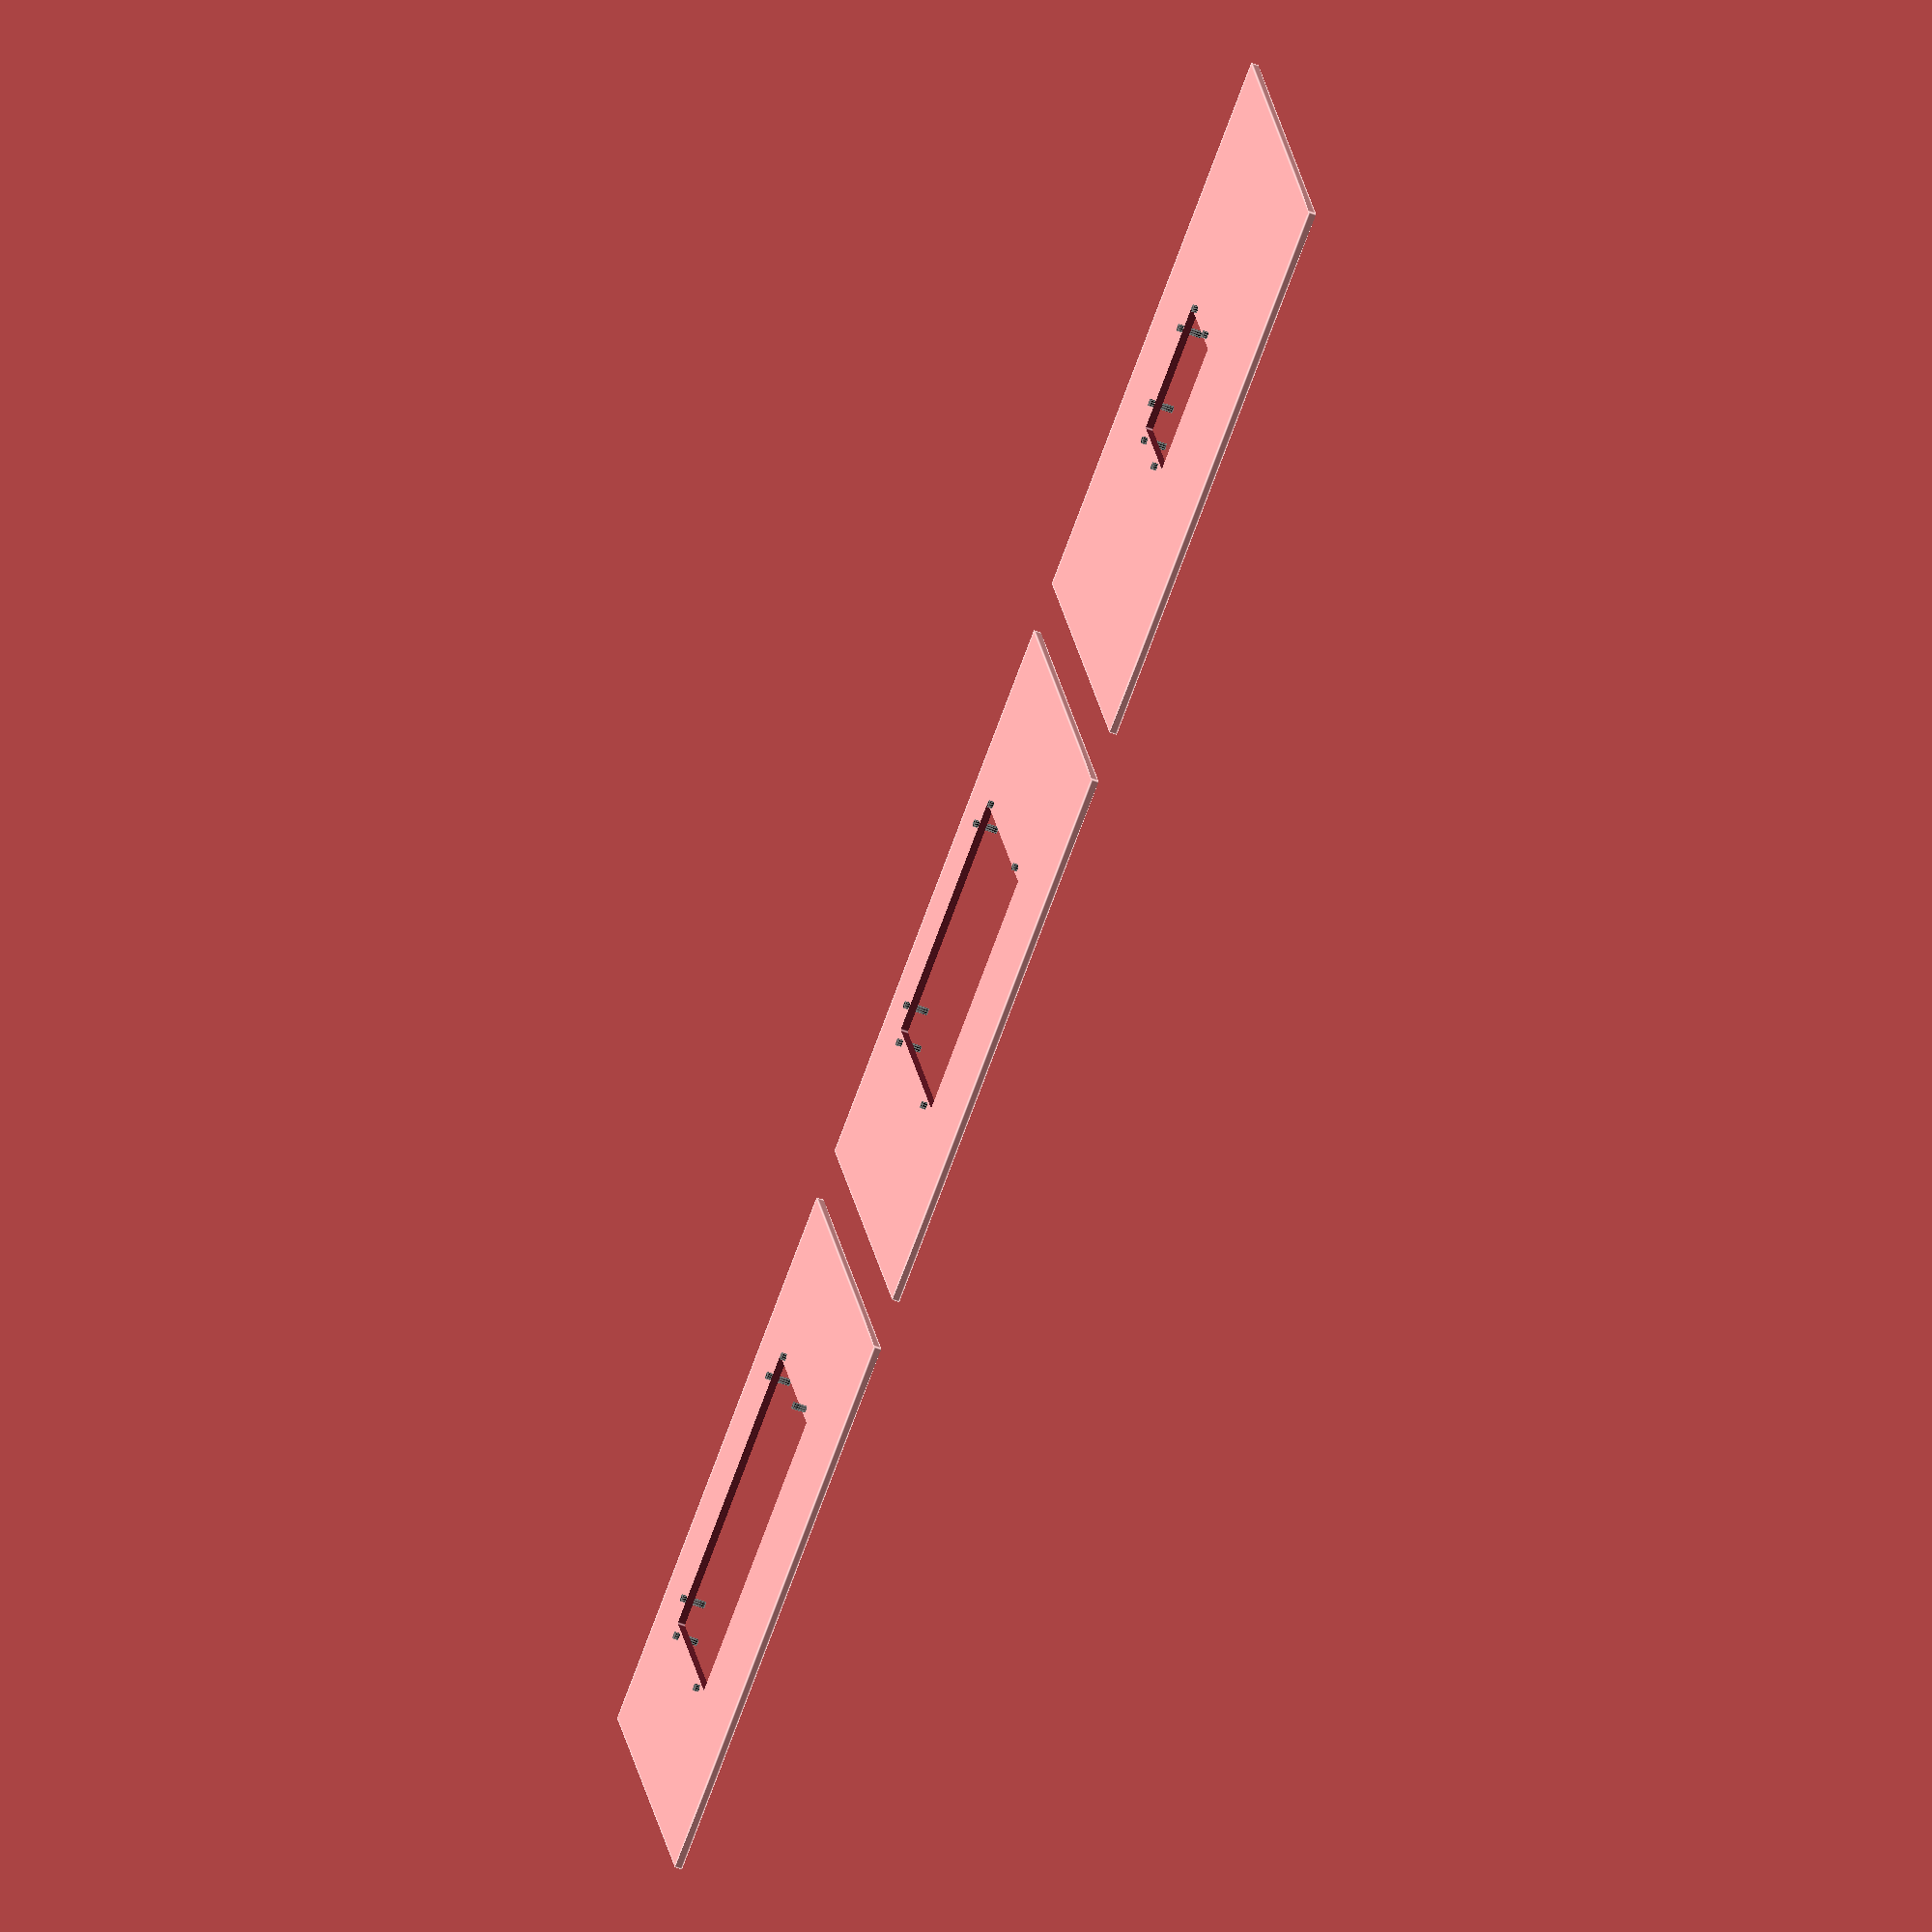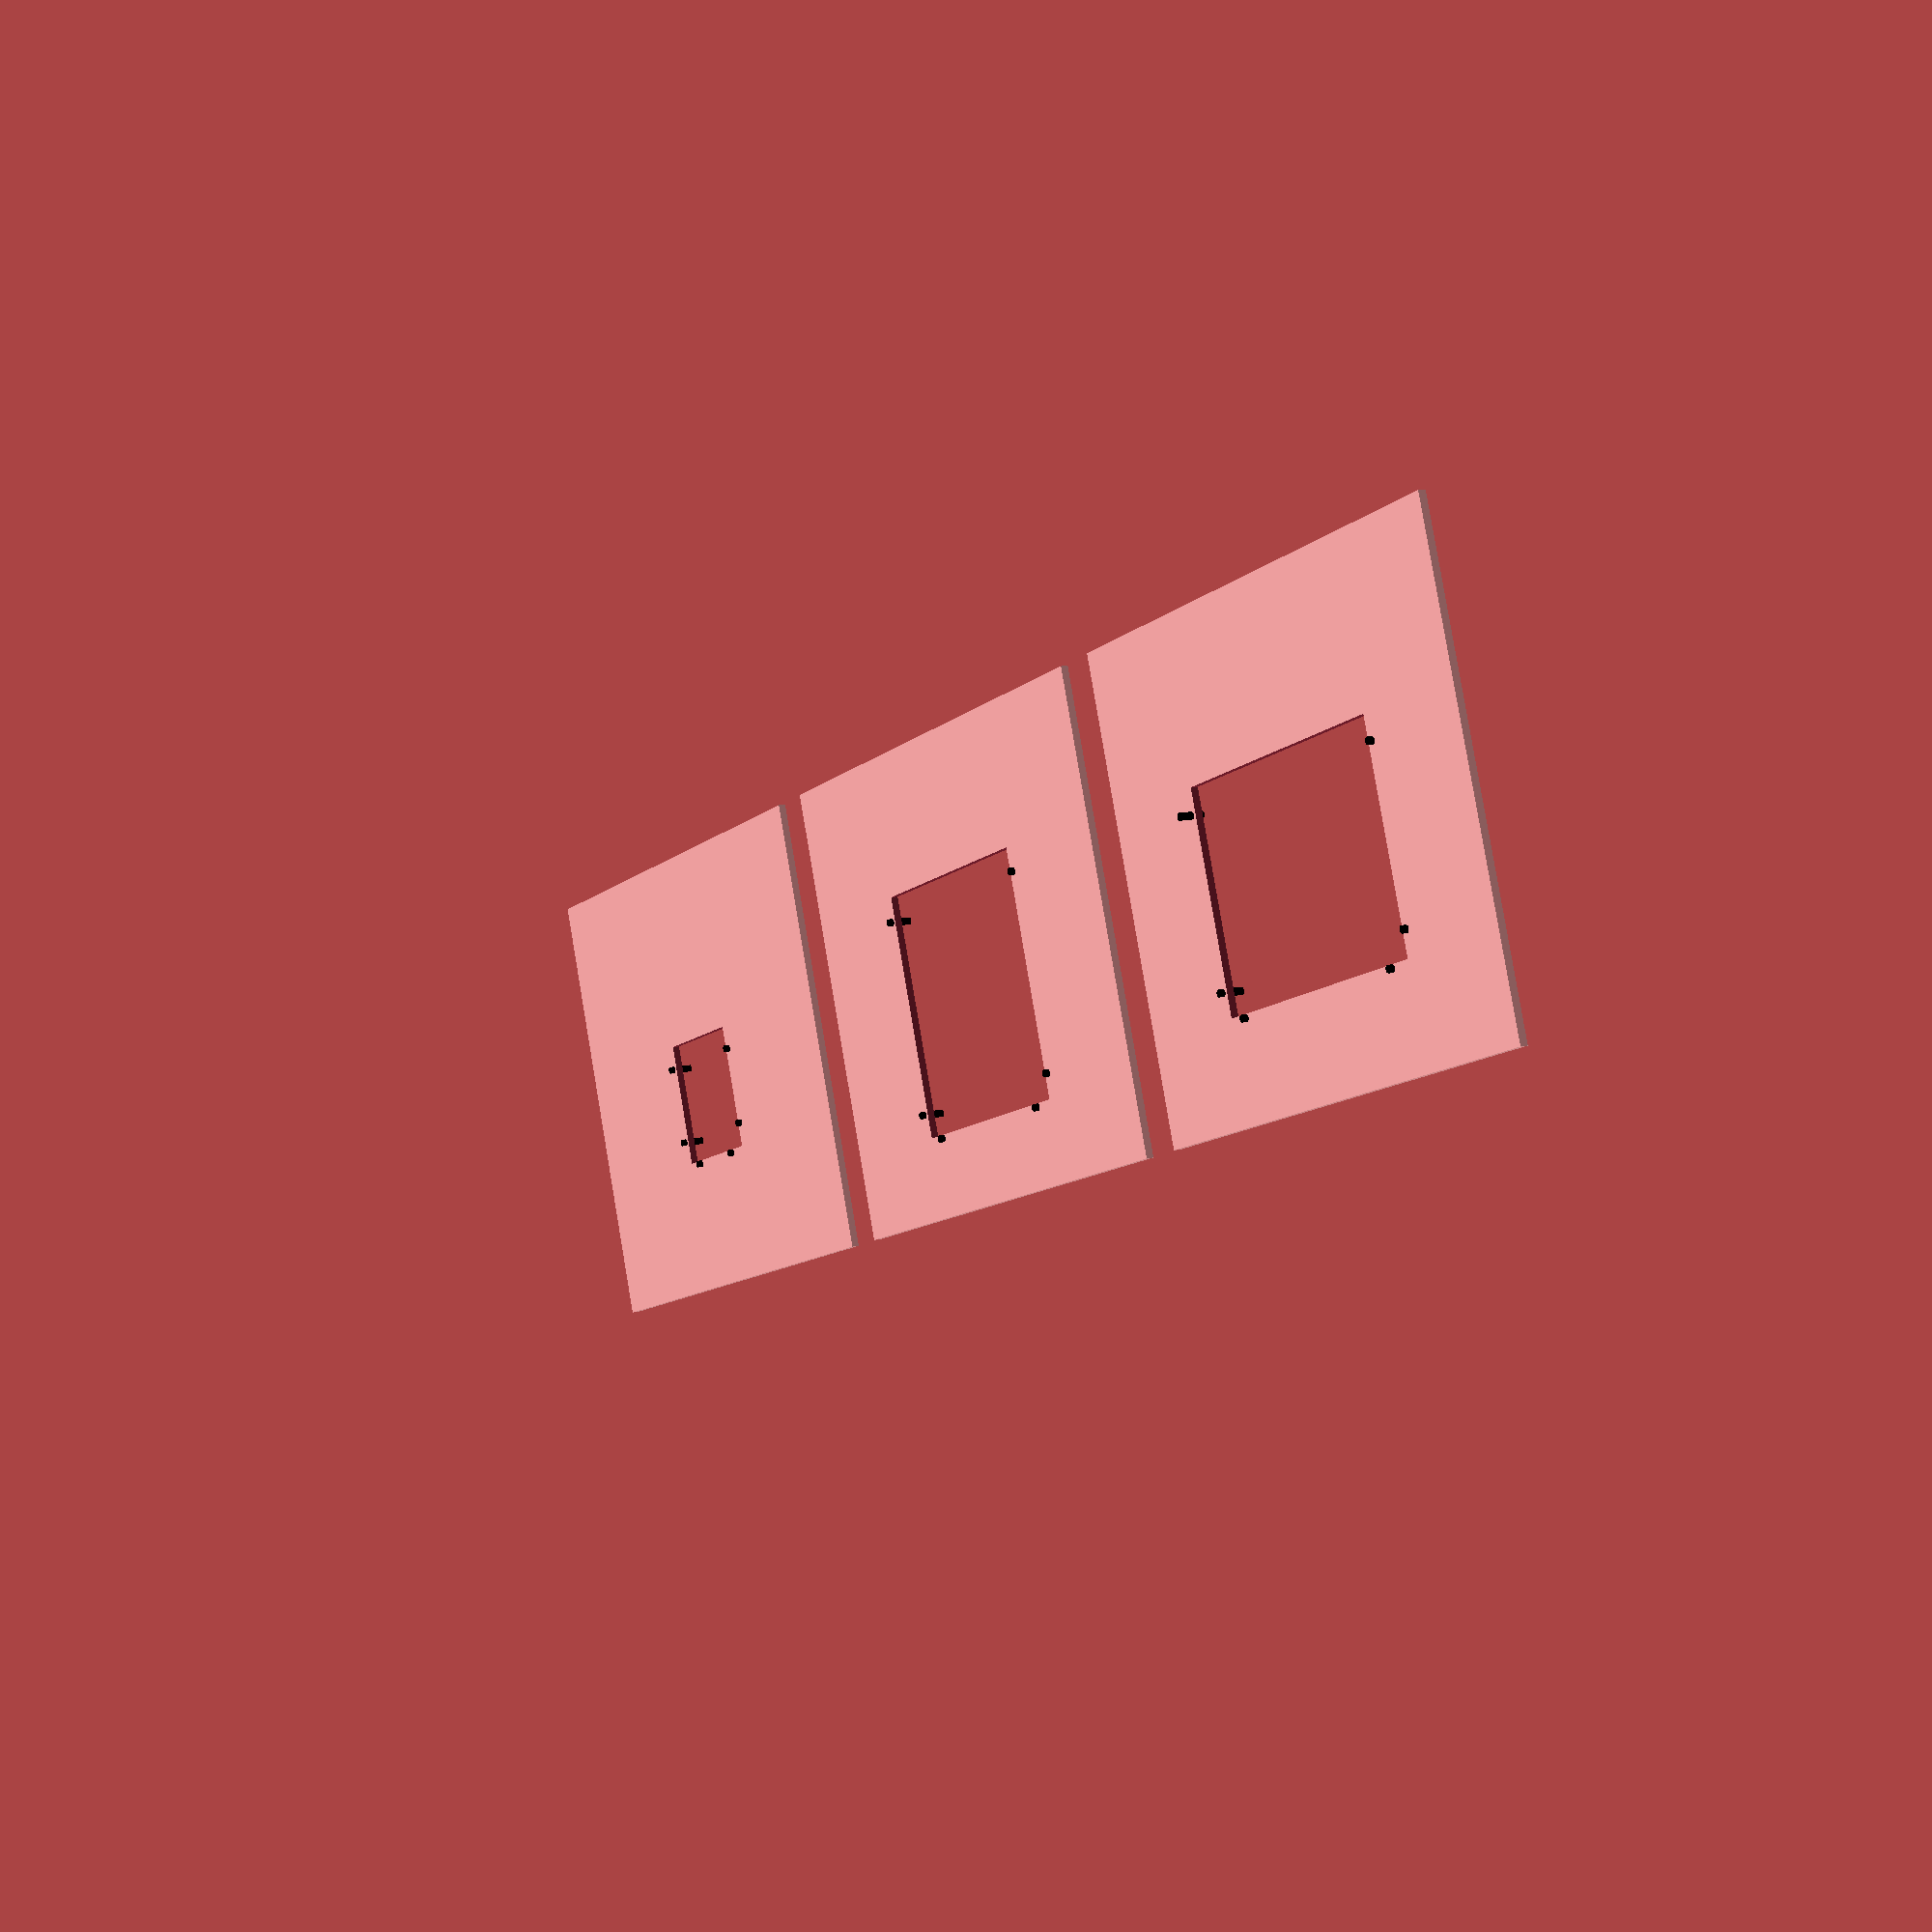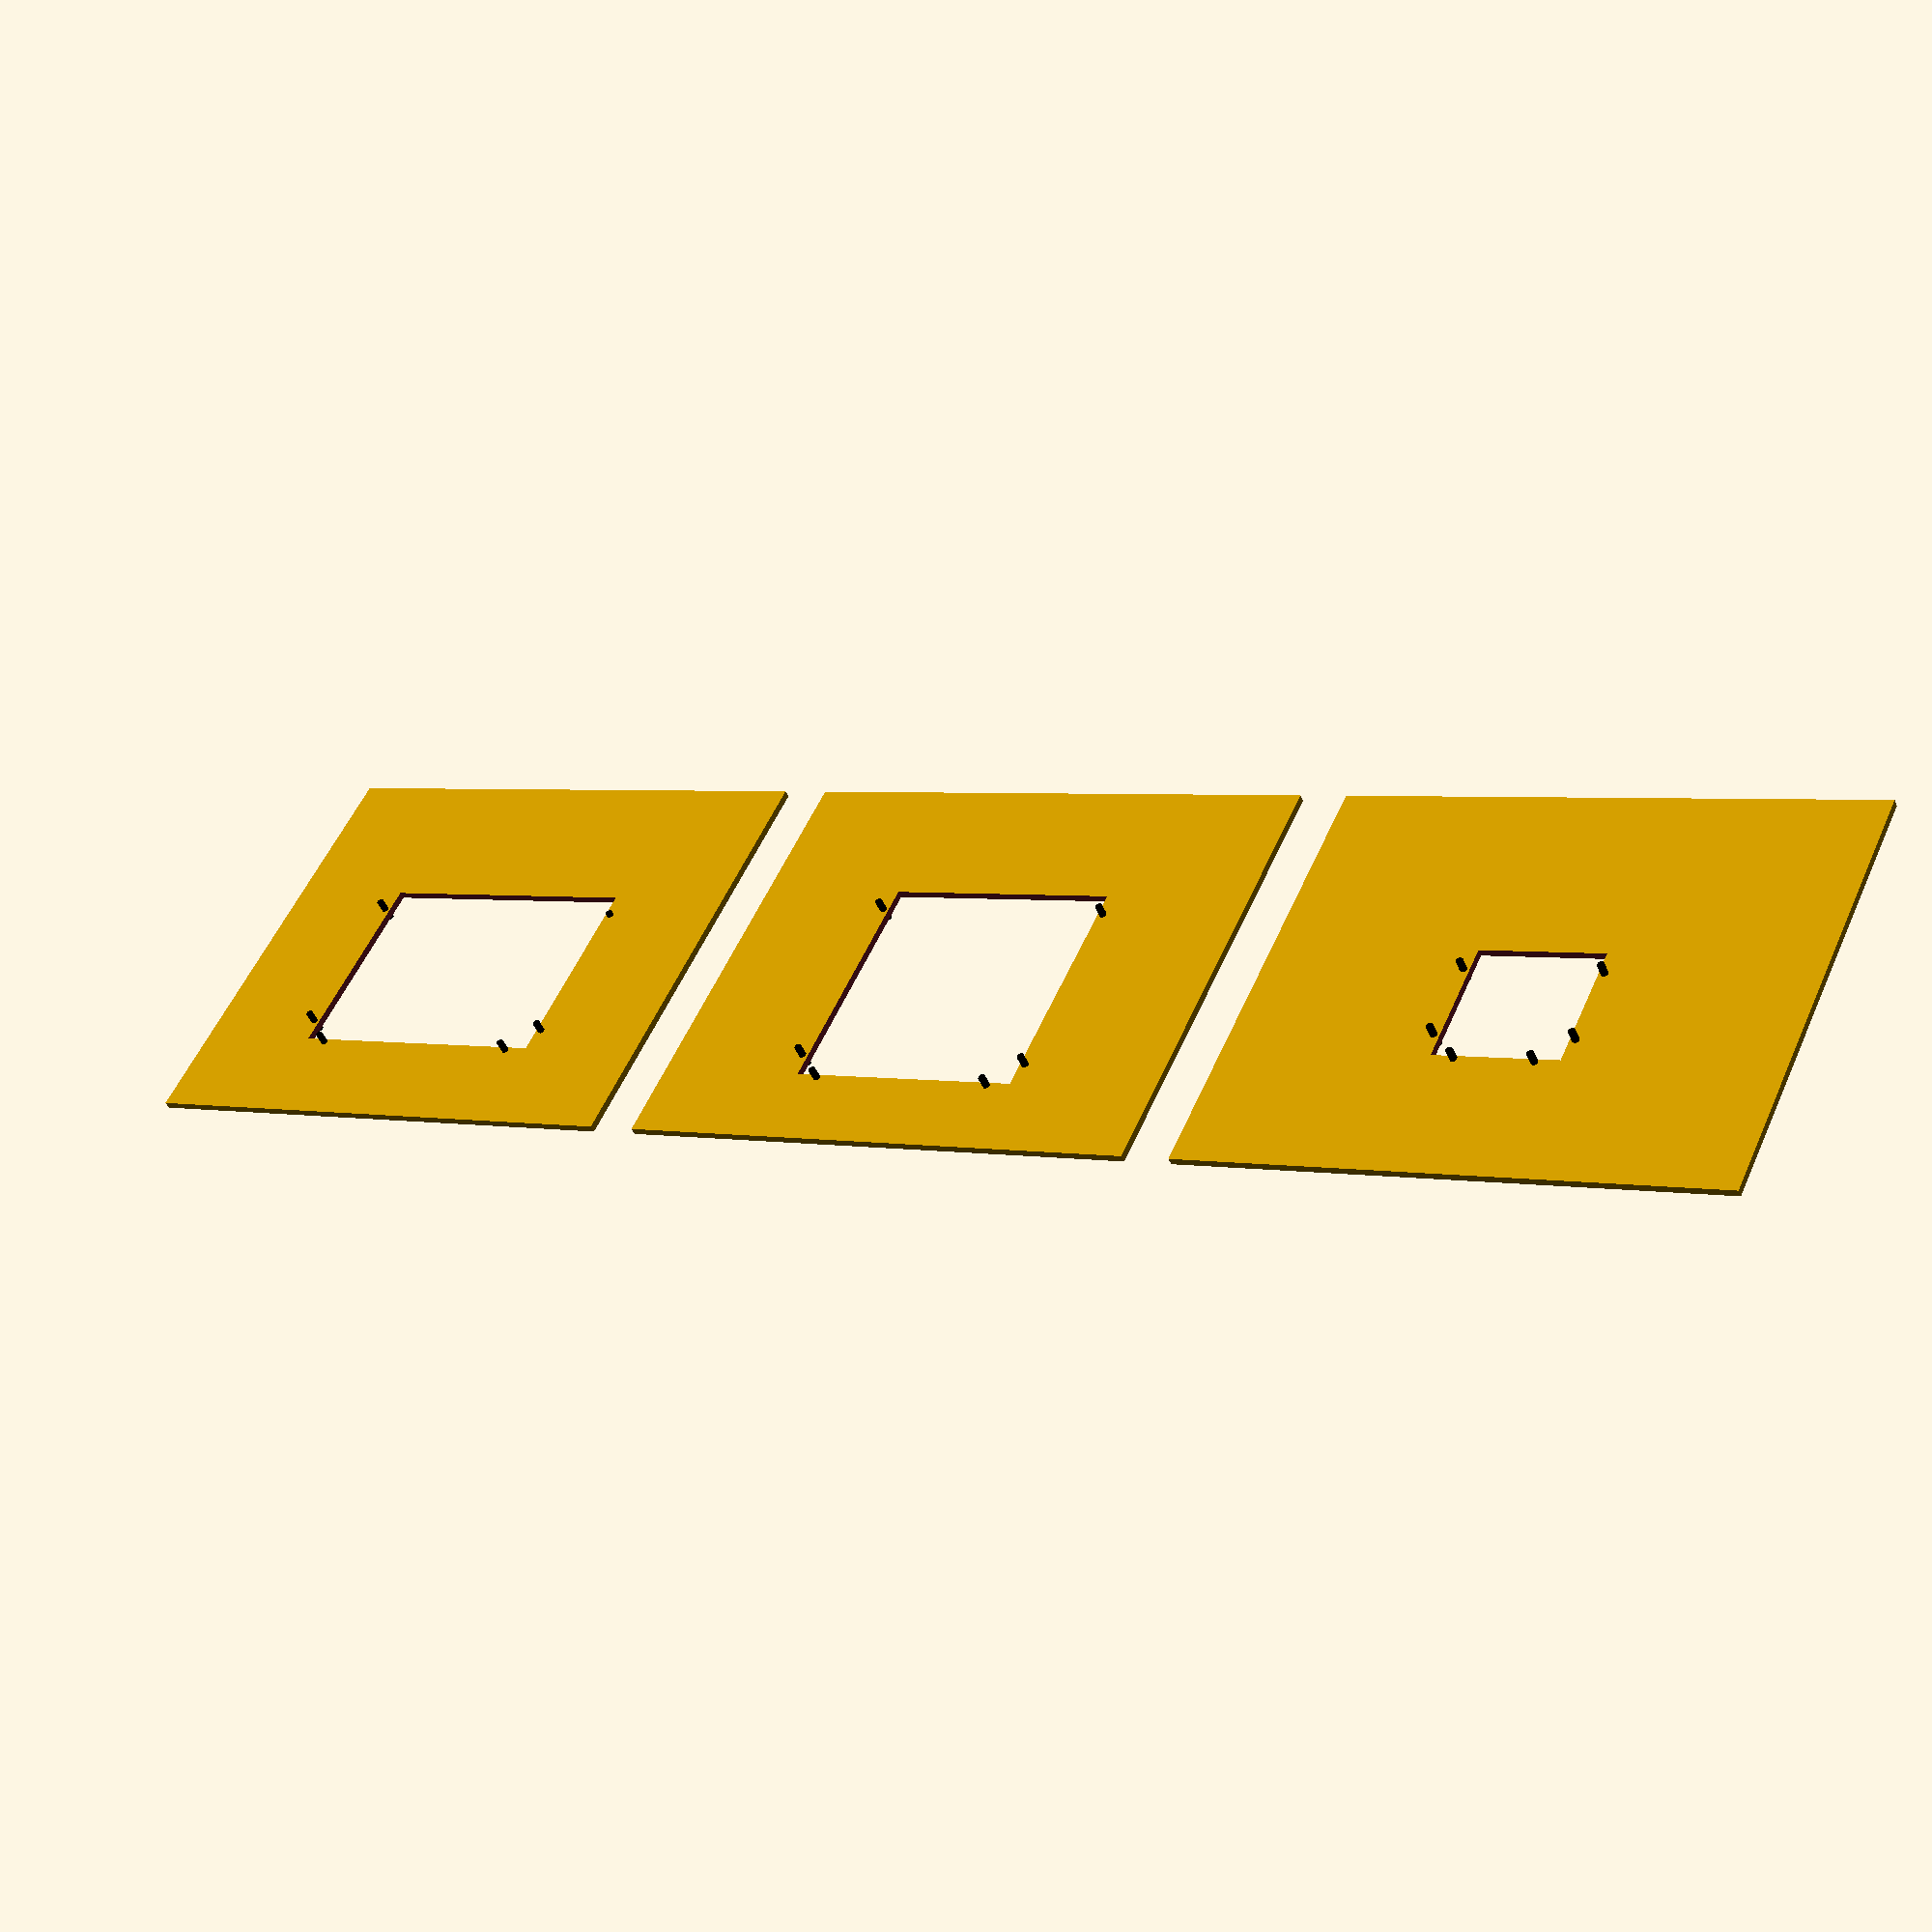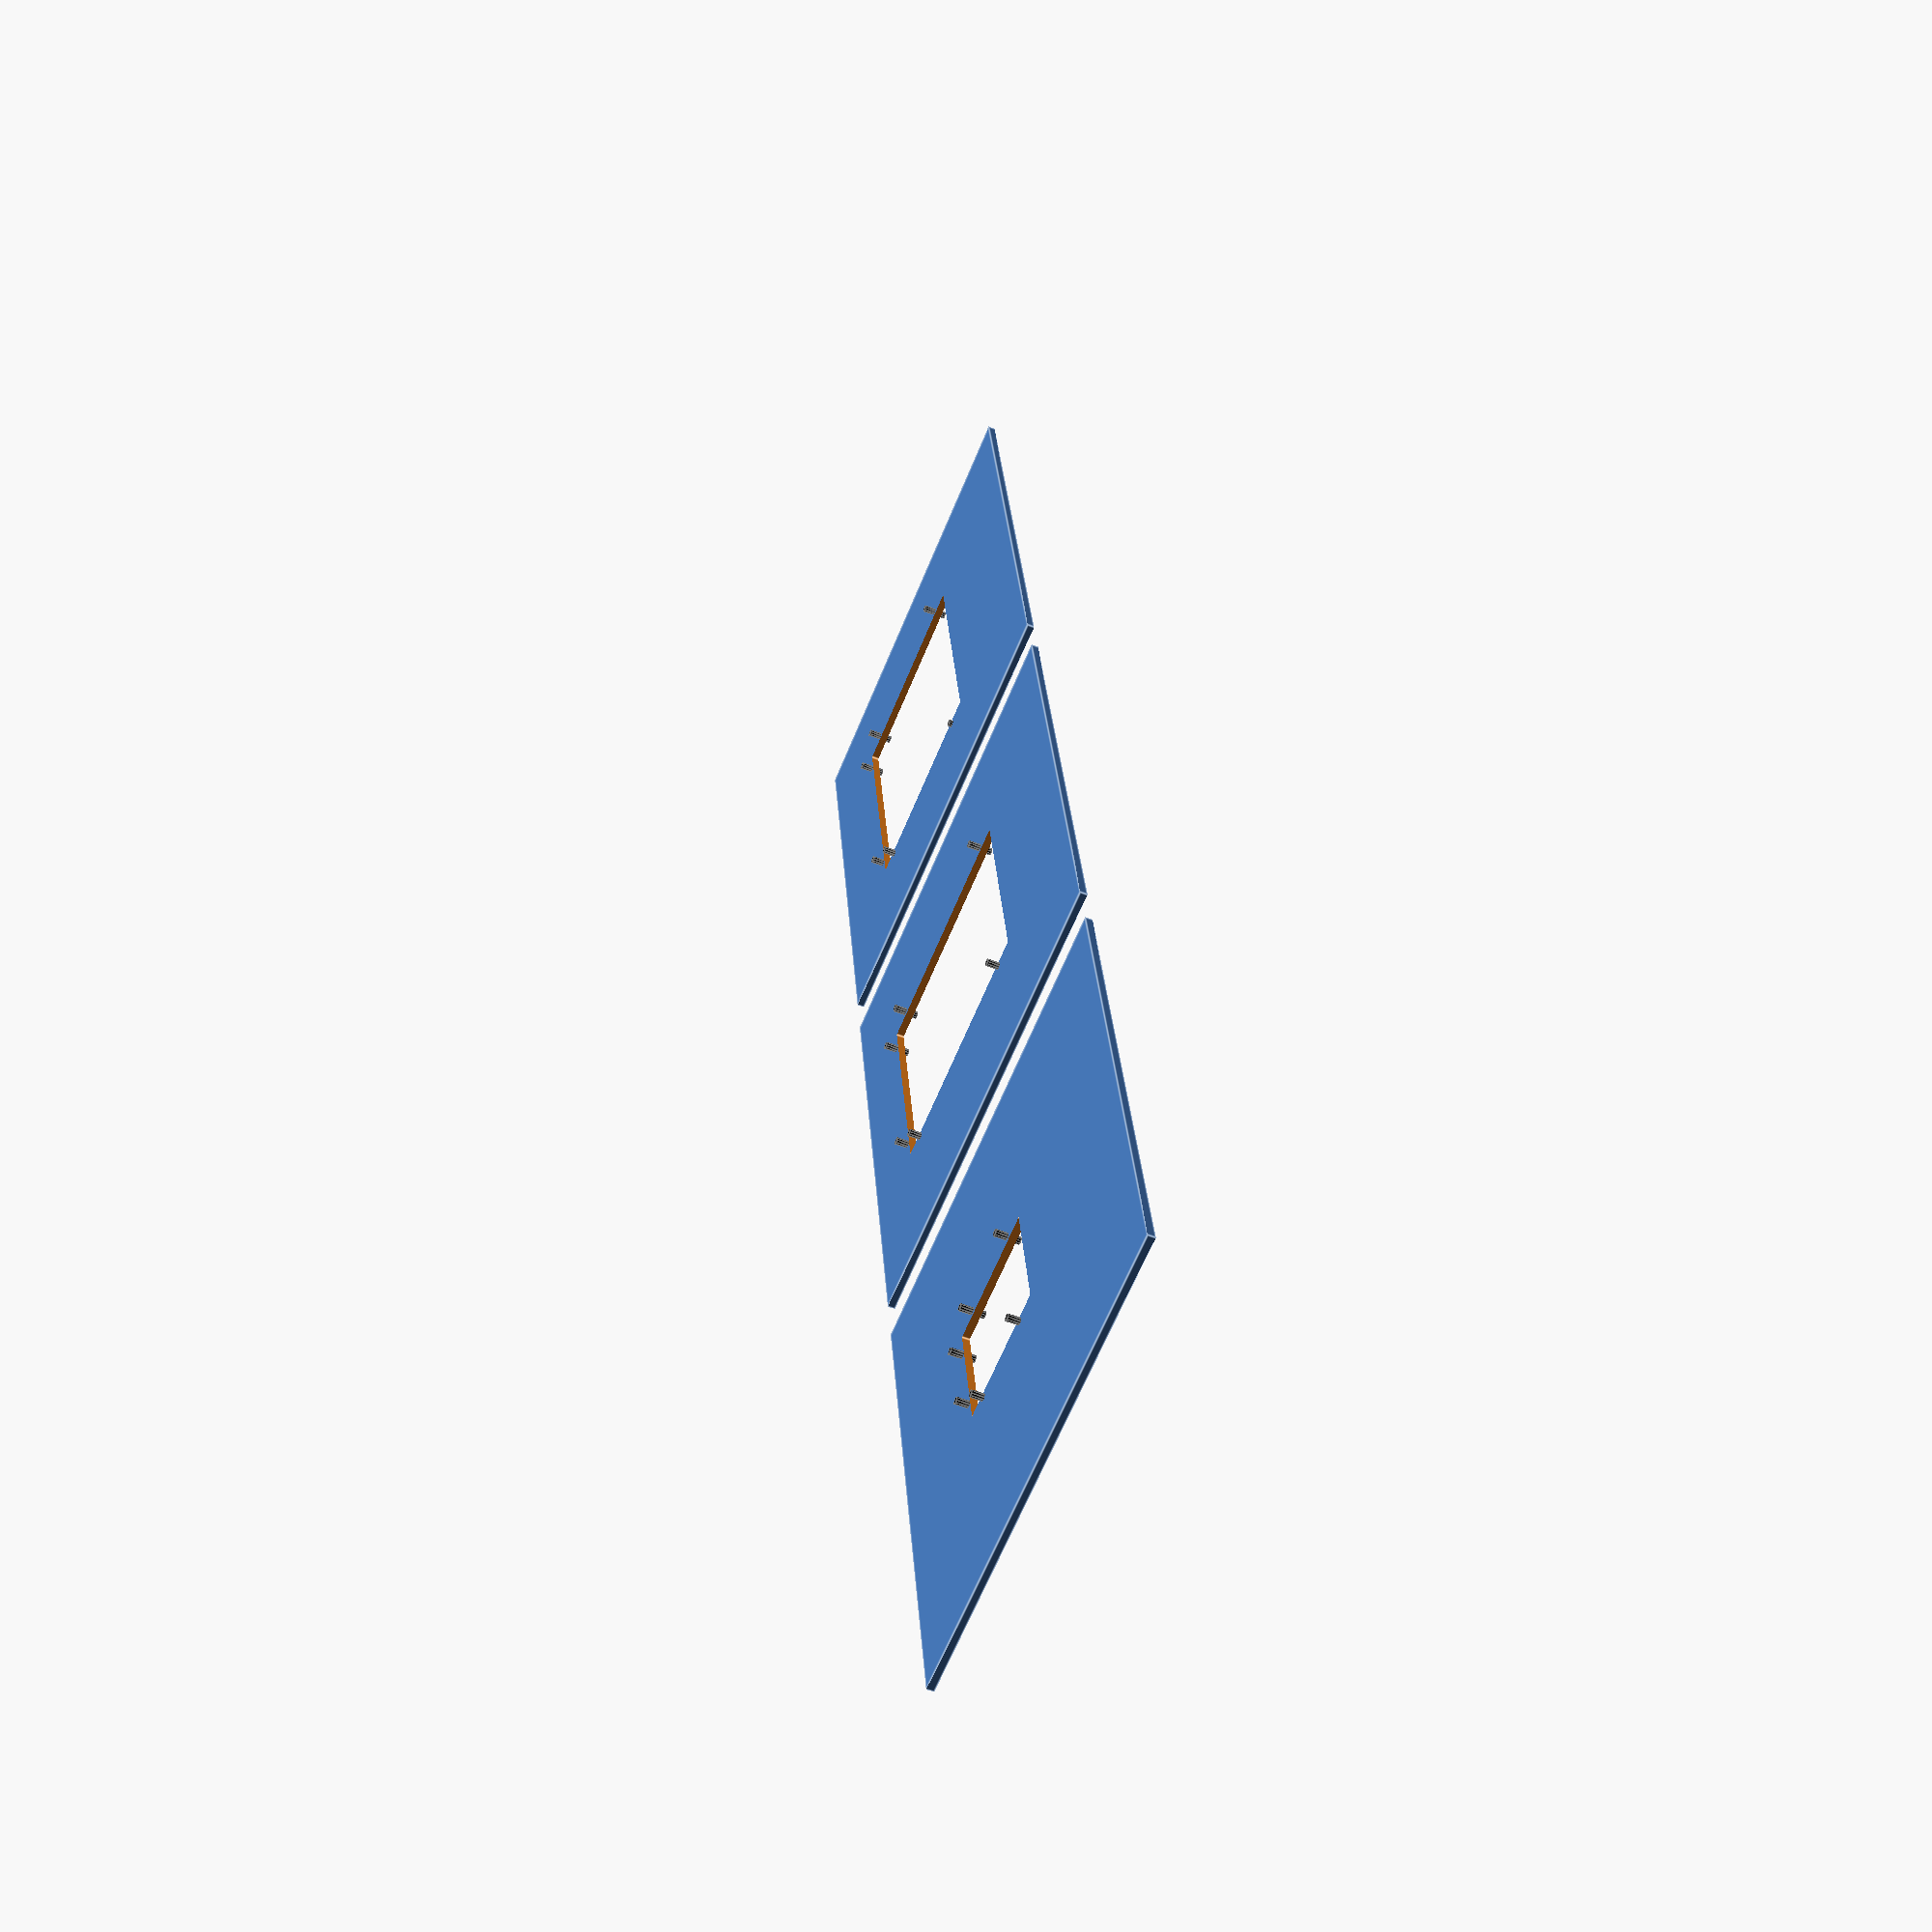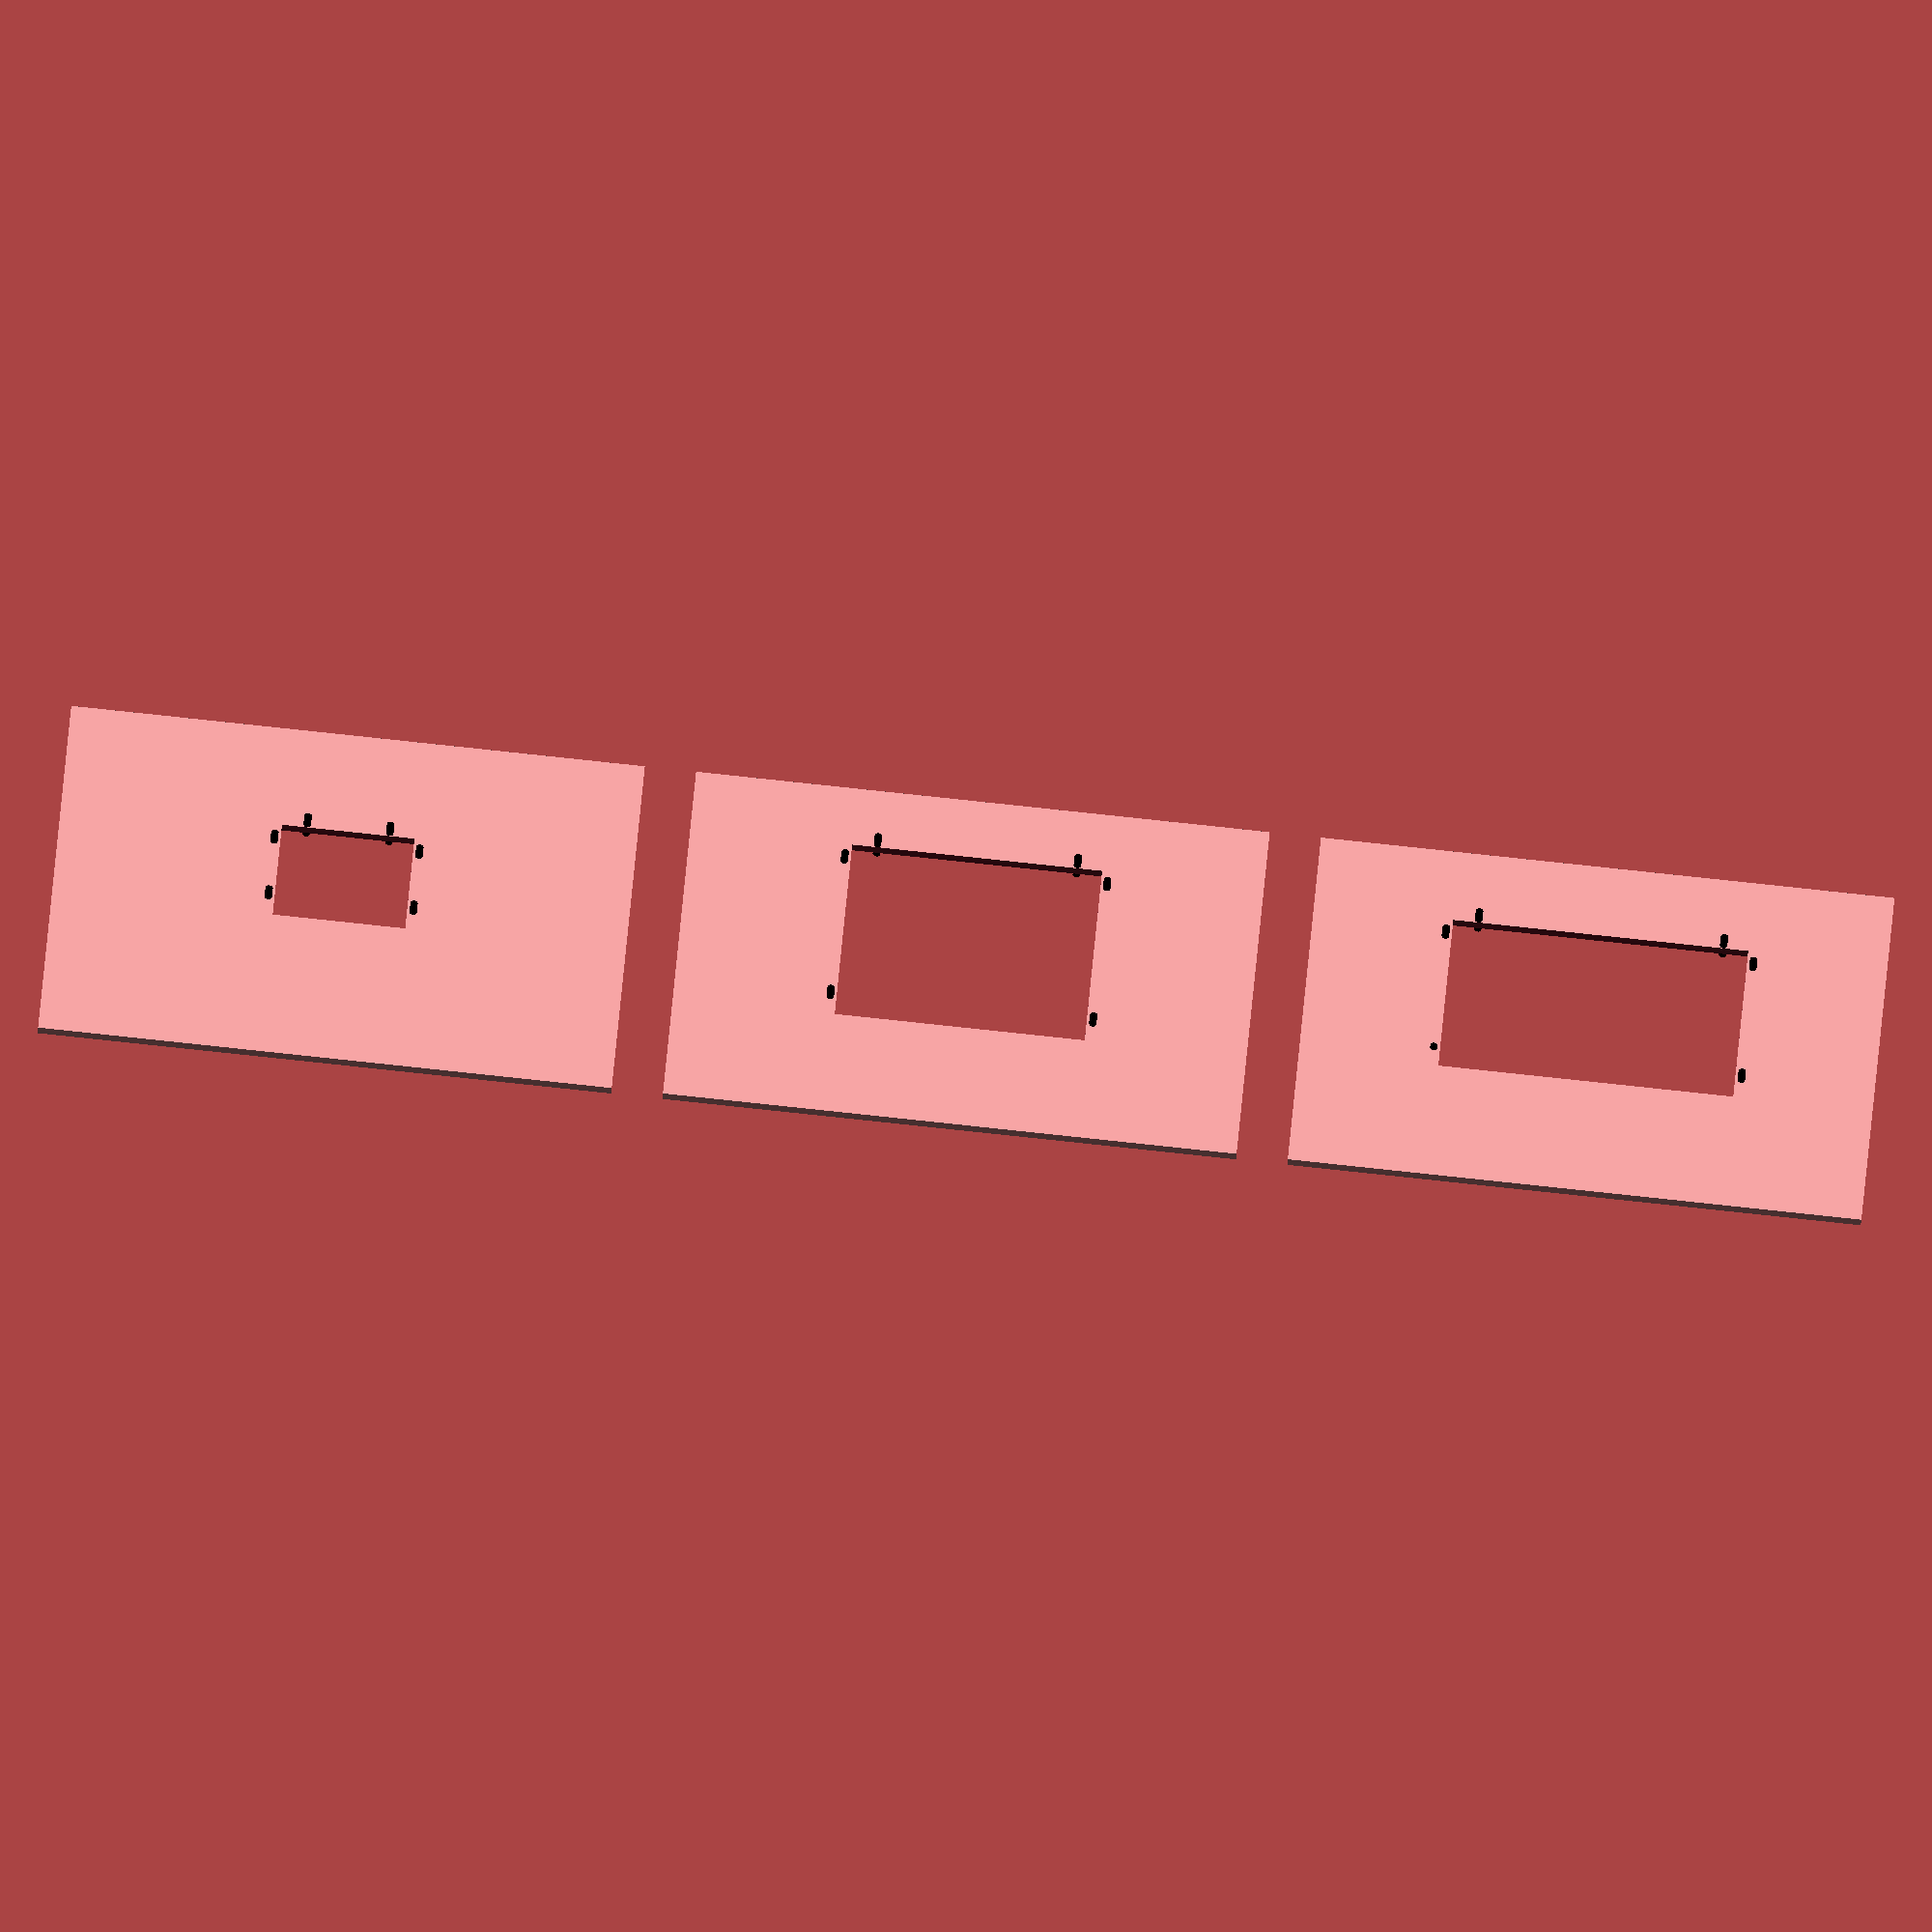
<openscad>
// Scintillator backplate

// Basic length variables
CenterSzintillator = [459/2, 380 - 80 - 172/2, 0];
screwheight = 20;
screwradius = 3;

// Toshiba Szintillator
SizeToshiba = [236, 172, 20];
color ("black", 1) {
  translate(CenterSzintillator+SizeToshiba/2+[screwradius+2,-20,-SizeToshiba[2]]){
    cylinder(h = screwheight , r=3);
  }
  translate(CenterSzintillator+SizeToshiba/2+[screwradius+2,-SizeToshiba[1]+20,-13]){
    cylinder(h = screwheight , r=3);
  }
  translate(CenterSzintillator-SizeToshiba/2-[screwradius+2,-20,0]){
    cylinder(h = screwheight , r=3);
  }
  translate(CenterSzintillator-SizeToshiba/2-[screwradius+2,-SizeToshiba[1]+20,0]){
    cylinder(h = screwheight , r=3);
  }
  translate(CenterSzintillator-SizeToshiba/2-[-20,-SizeToshiba[1]-screwradius,0]){
    cylinder(h = screwheight , r=3);
  }
  translate(CenterSzintillator-SizeToshiba/2-[-SizeToshiba[0]+20,-SizeToshiba[1]-screwradius,0]){
    cylinder(h = screwheight , r=3);
  }
}
difference(){
  cube([459, 380, 6]);
  translate(CenterSzintillator-SizeToshiba/2){
    cube(SizeToshiba);
  }
}

// Pingseng Szintillator
SizePinseng = [200, 200, 20];
translate([500,0,0]){
  color ("black", 1) {
    translate(CenterSzintillator+SizePinseng/2+[screwradius+2,-20,-20]){
      cylinder(h = screwheight , r=3);
    }
    translate(CenterSzintillator+SizePinseng/2+[screwradius+2,-SizePinseng[1]+20,-SizePinseng[2]]){
      cylinder(h = screwheight , r=3);
    }
    translate(CenterSzintillator-SizePinseng/2-[screwradius+2,-20,0]){
      cylinder(h = screwheight , r=3);
    }
    translate(CenterSzintillator-SizePinseng/2-[screwradius+2,-SizePinseng[1]+20,0]){
      cylinder(h = screwheight , r=3);
    }
    translate(CenterSzintillator-SizePinseng/2-[-20,-SizePinseng[1]-screwradius,0]){
      cylinder(h = screwheight , r=3);
    }
    translate(CenterSzintillator-SizePinseng/2-[-SizePinseng[0]+20,-SizePinseng[1]-screwradius,0]){
      cylinder(h = screwheight , r=3);
    }
  }
  difference(){
    cube([459, 380, 6]);
    translate(CenterSzintillator-SizePinseng/2){
      cube(SizePinseng);
    }
  }
}

// Applied Scintillation Technologies Szintillator
SizeAppScinTech = [106, 106, 20];
translate([1000,0,0]){
  color ("black", 1) {
    translate(CenterSzintillator+SizeAppScinTech/2+[screwradius+2,-20,-20]){
      cylinder(h = screwheight , r=3);
    }
    translate(CenterSzintillator+SizeAppScinTech/2+[screwradius+2,-SizeAppScinTech[1]+20,-SizeAppScinTech[2]]){
      cylinder(h = screwheight , r=3);
    }
    translate(CenterSzintillator-SizeAppScinTech/2-[screwradius+2,-20,0]){
      cylinder(h = screwheight , r=3);
    }
    translate(CenterSzintillator-SizeAppScinTech/2-[screwradius+2,-SizeAppScinTech[1]+20,0]){
      cylinder(h = screwheight , r=3);
    }
    translate(CenterSzintillator-SizeAppScinTech/2-[-20,-SizeAppScinTech[1]-screwradius,0]){
      cylinder(h = screwheight , r=3);
    }
    translate(CenterSzintillator-SizeAppScinTech/2-[-SizeAppScinTech[0]+20,-SizeAppScinTech[1]-screwradius, 0]){
      cylinder(h = screwheight , r=3);
    }
  }
  difference(){
    cube([459, 380, 6]);
    translate(CenterSzintillator-SizeAppScinTech/2){
      cube(SizeAppScinTech);
    }
  }
}

</openscad>
<views>
elev=53.6 azim=340.7 roll=68.5 proj=o view=edges
elev=349.3 azim=160.1 roll=60.6 proj=p view=wireframe
elev=227.8 azim=334.9 roll=337.3 proj=p view=wireframe
elev=53.6 azim=99.9 roll=247.3 proj=p view=edges
elev=227.2 azim=176.0 roll=4.5 proj=o view=solid
</views>
